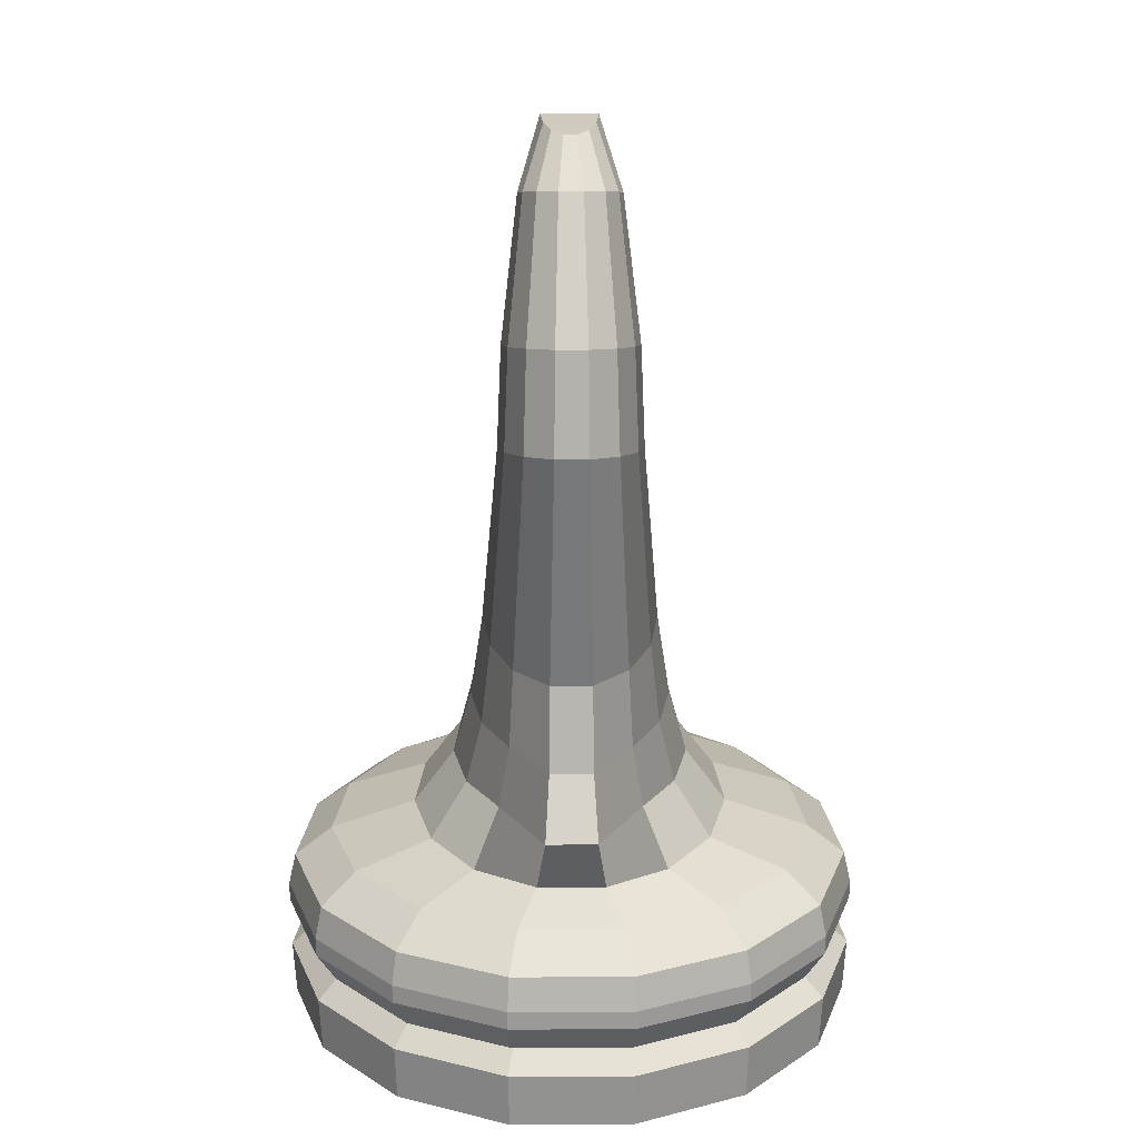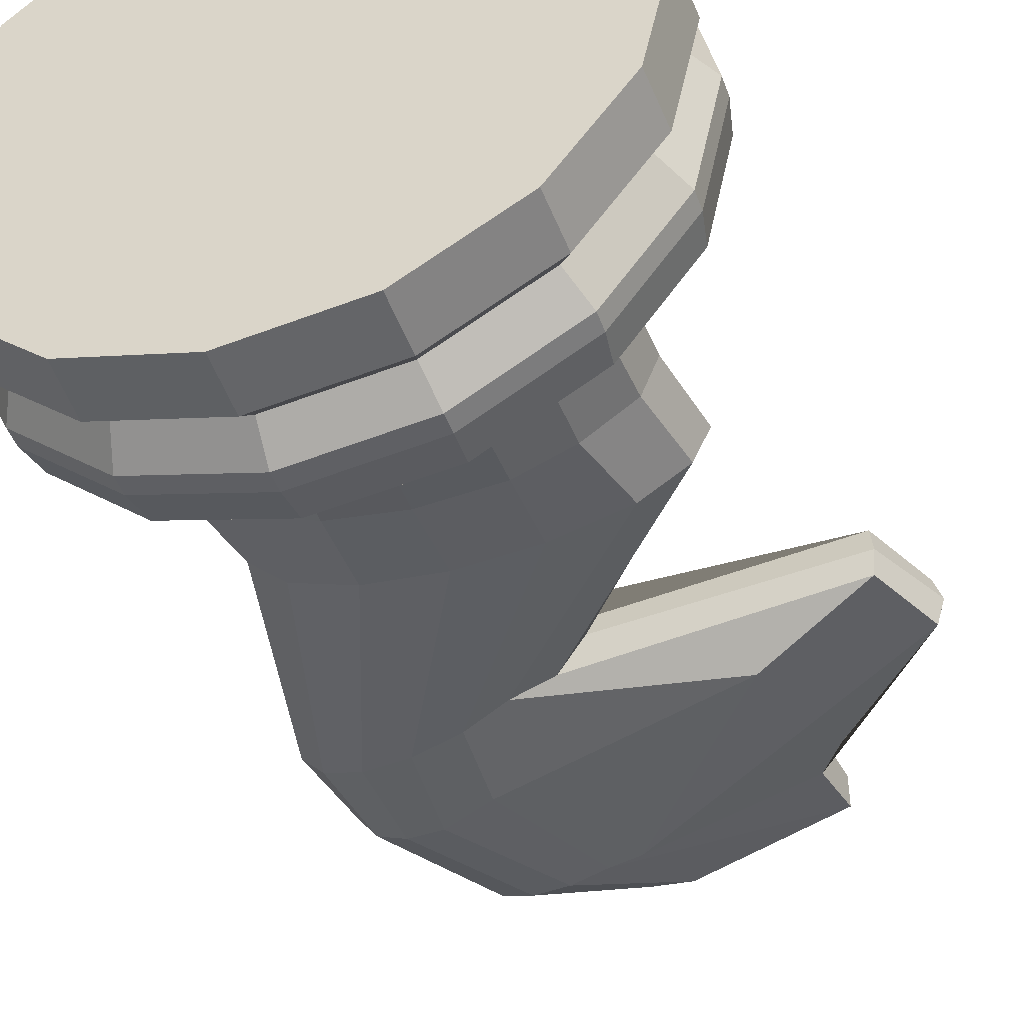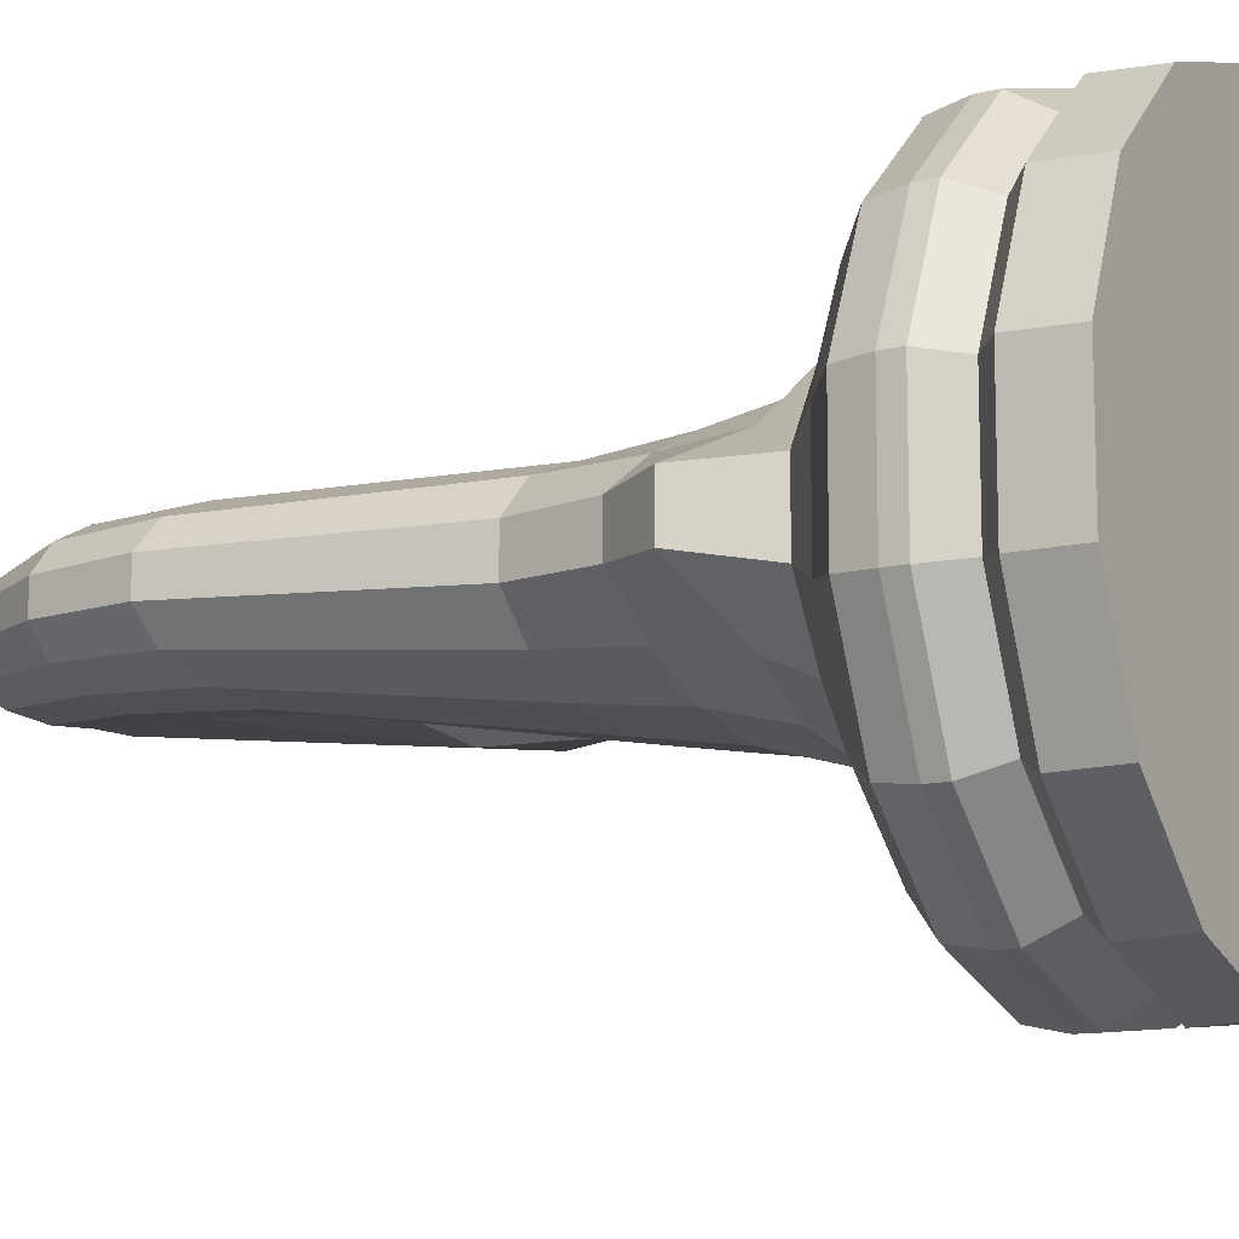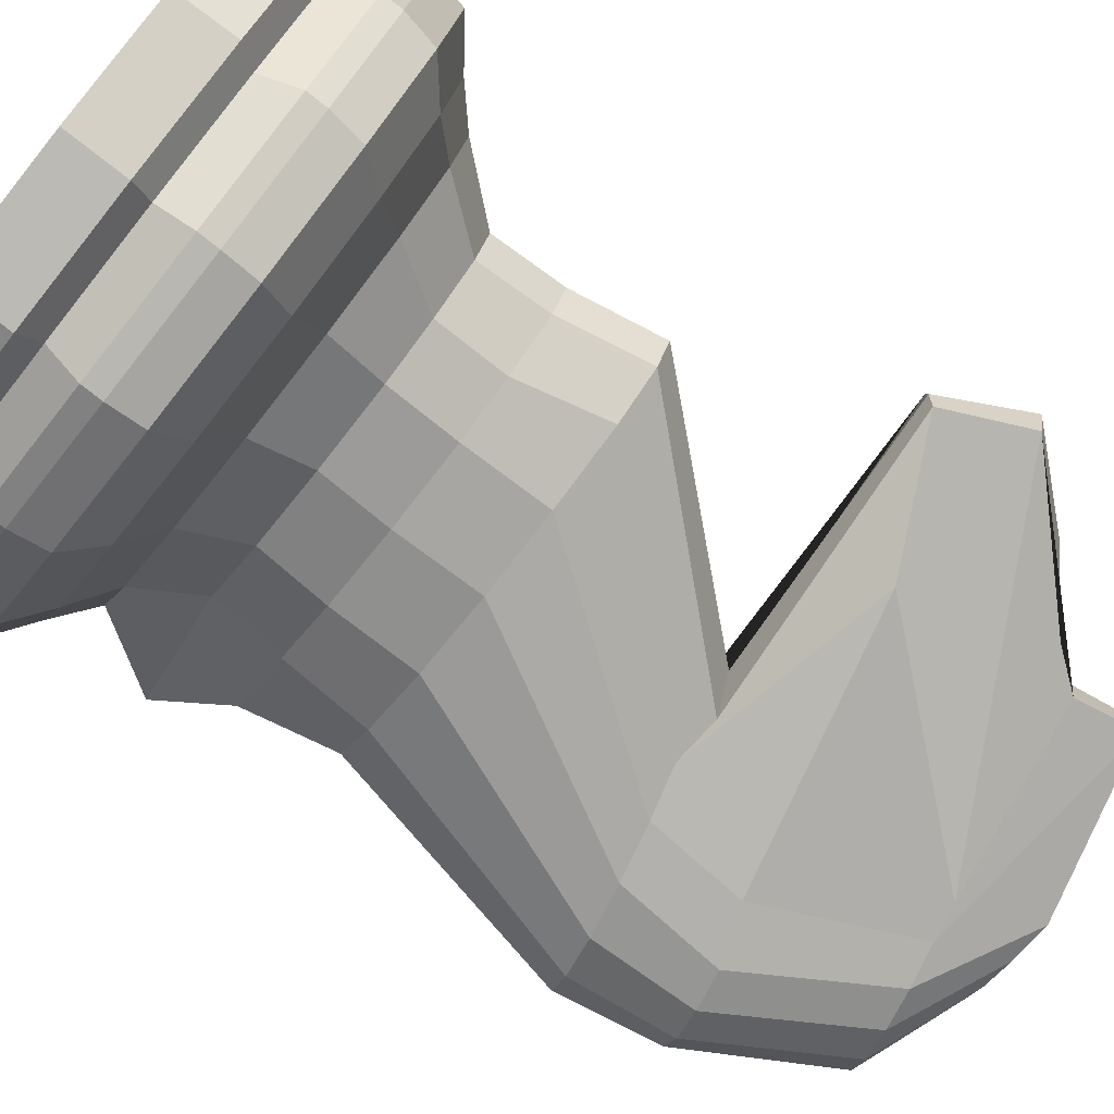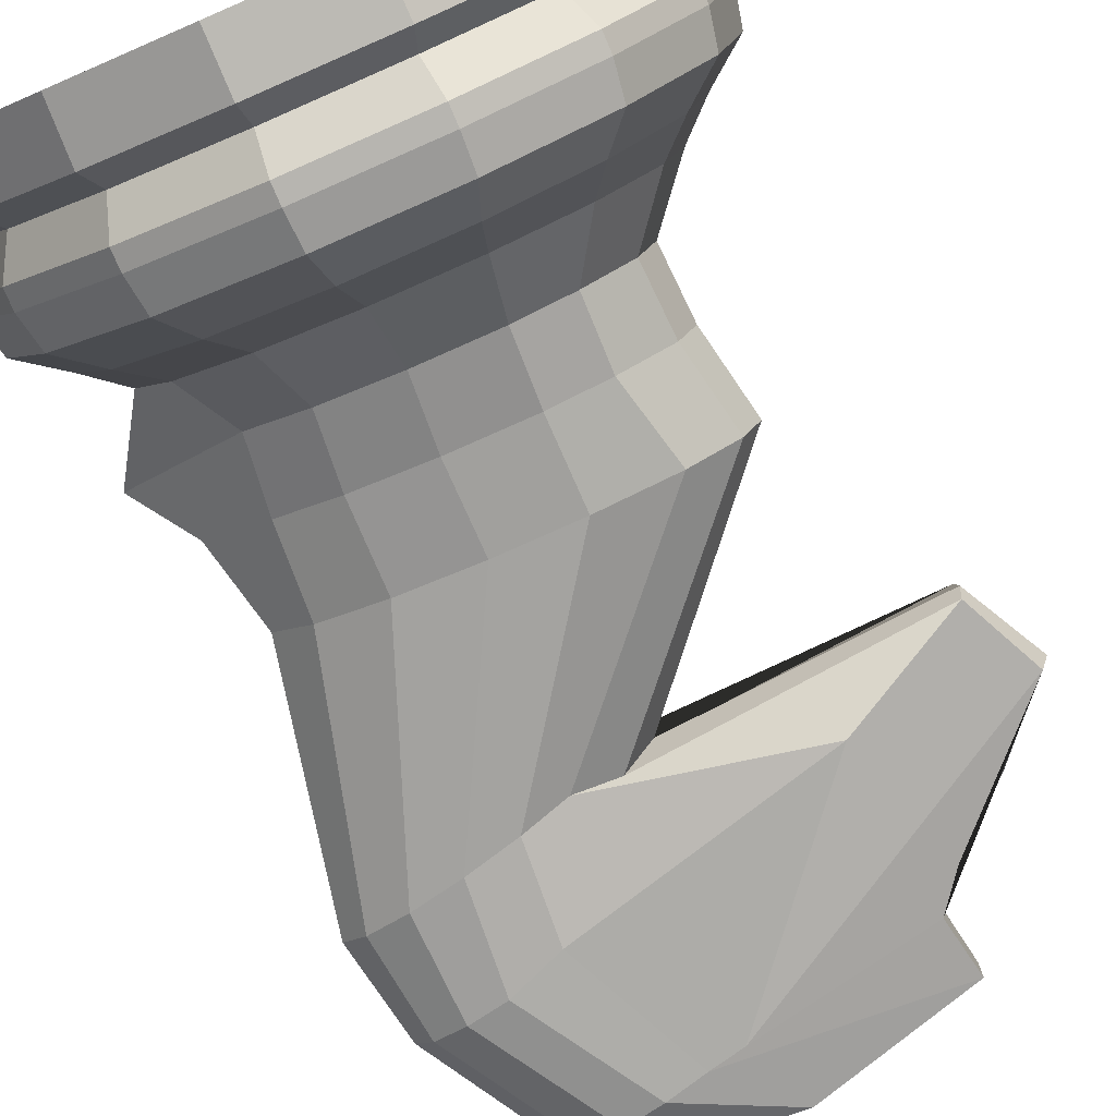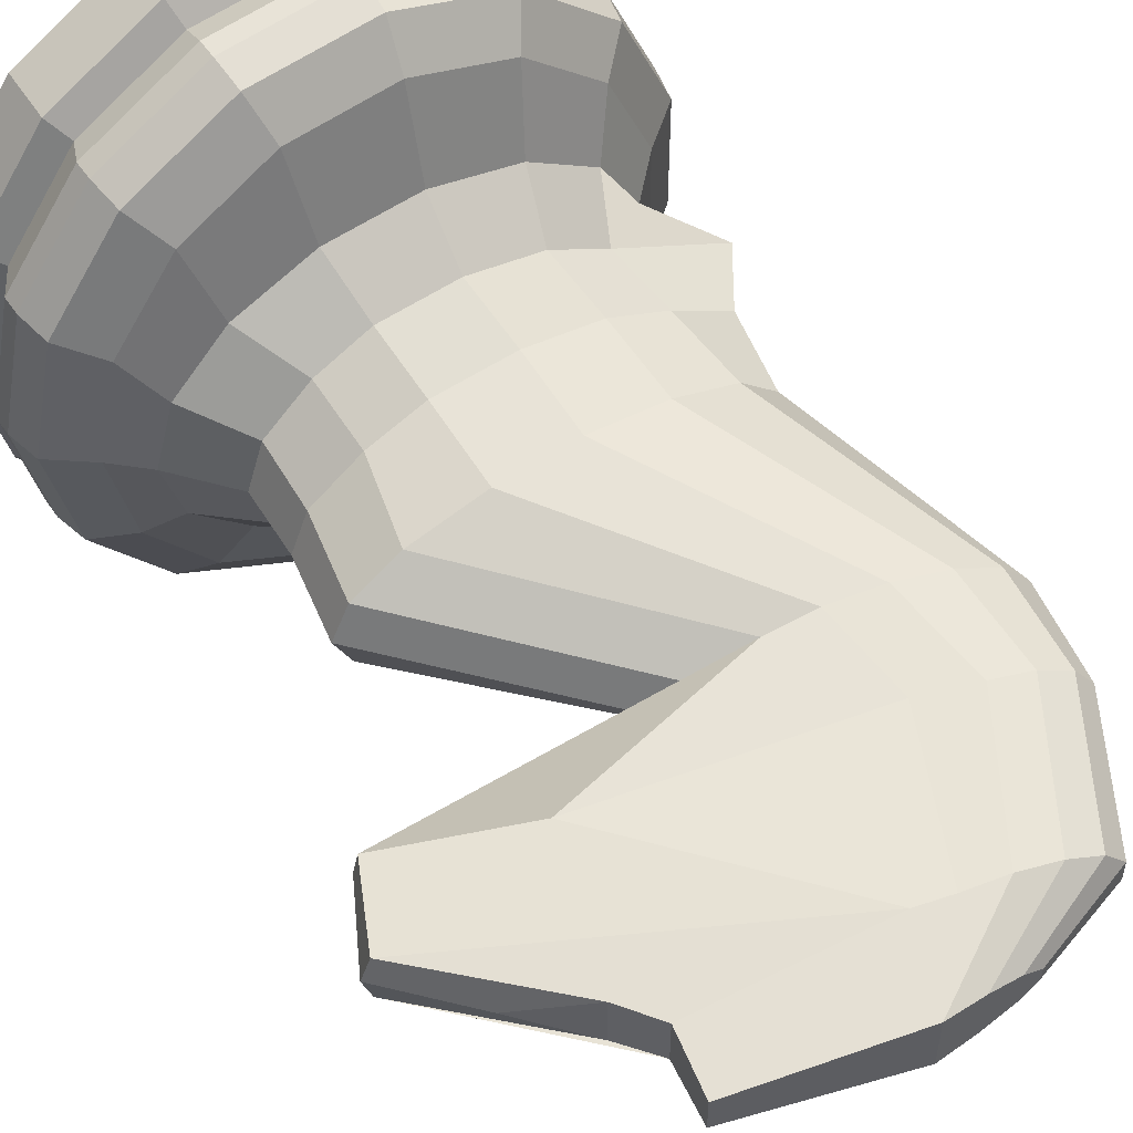
<metadata>
{"format":"obj","ext":"obj","renderer":"f3d","projection":"perspective","resolution":1024,"background":"white","views":[{"elev":20.7,"azim":-90.5,"up":"+Y"},{"elev":-46.3,"azim":19.4,"up":"+Z"},{"elev":-11.9,"azim":-60.6,"up":"+Z"},{"elev":-76.8,"azim":51.7,"up":"+Z"},{"elev":-78.1,"azim":23.4,"up":"+Z"},{"elev":53.3,"azim":146.6,"up":"+Z"}]}
</metadata>
<code>
o uploads_files_2063903_chessPieces.008
v -9.672 -3.74 -3.14
v -10.04 -3.74 -3.392
v -9.691 -4.24 -3.196
v -9.554 -3.126 -3.098
v -9.551 -3.74 -2.835
v -9.672 -3.74 -2.531
v -9.432 -3.126 -2.835
v -9.573 -4.24 -2.835
v -9.691 -4.24 -2.474
v -9.236 -4.644 -2.835
v -9.009 -4.856 -2.835
v -9.375 -4.644 -3.32
v -9.375 -4.644 -2.35
v -9.767 -4.644 -1.949
v -9.167 -4.856 -2.089
v -9.616 -4.856 -1.471
v -8.909 -5.072 -1.972
v -9.427 -5.072 -1.258
v -8.725 -5.072 -2.835
v -8.859 -5.32 -1.95
v -9.391 -5.32 -1.217
v -8.671 -5.32 -2.835
v -8.859 -5.459 -1.95
v -9.391 -5.459 -1.217
v -8.671 -5.459 -2.835
v -8.998 -5.706 -2.013
v -9.493 -5.706 -1.332
v -8.861 -5.843 -1.951
v -8.823 -5.706 -2.835
v -8.673 -5.843 -2.835
v -8.998 -5.706 -3.658
v -9.493 -5.706 -4.339
v -8.861 -5.843 -3.72
v -8.859 -5.459 -3.721
v -9.391 -5.459 -4.453
v -8.859 -5.32 -3.721
v -8.909 -5.072 -3.698
v -9.391 -5.32 -4.453
v -10.18 -5.32 -4.906
v -9.427 -5.072 -4.412
v -10.19 -5.072 -4.854
v -9.616 -4.856 -4.199
v -9.167 -4.856 -3.582
v -10.28 -4.856 -4.581
v -9.767 -4.644 -3.721
v -10.35 -4.644 -3.969
v -10.02 -4.24 -3.495
v -10.42 -4.24 -3.679
v -10.98 -4.24 -3.718
v -10.44 -3.74 -3.548
v -11.02 -3.74 -3.58
v -10.44 -3.126 -3.45
v -9.895 -3.126 -3.314
v -11.02 -3.126 -3.486
v -11.49 -1.635 -3.315
v -11.17 -1.708 -3.208
v -11.86 -1.55 -3.342
v -11.54 -0.9496 -3.283
v -9.683 -1.395 -3.184
v -11.1 0.0505 -3.178
v -11.92 -0.8061 -3.309
v -12.2 -0.7429 -3.257
v -11.39 0.116 -3.198
v -11.66 0.1793 -3.158
v -10.66 0.5251 -3.043
v -9.508 0.2269 -2.966
v -10.95 0.5141 -3.02
v -10.66 0.5251 -2.628
v -9.508 0.2269 -2.705
v -11.39 0.116 -2.473
v -10.95 0.5141 -2.651
v -11.66 0.1793 -2.512
v -11.18 0.5038 -2.705
v -11.18 0.5038 -2.965
v -11.32 0.4963 -2.788
v -11.89 0.2295 -2.608
v -12.42 -0.6926 -2.538
v -12.03 0.2578 -2.752
v -12.03 0.2578 -2.919
v -12.56 -0.6644 -2.727
v -12.69 -1.365 -2.719
v -12.56 -0.6644 -2.944
v -12.42 -0.6926 -3.132
v -12.69 -1.365 -2.952
v -12.31 -3.131 -2.985
v -12.51 -1.403 -3.153
v -12.22 -1.468 -3.287
v -12.04 -3.129 -3.243
v -12.01 -3.74 -3.276
v -11.58 -3.127 -3.414
v -11.57 -3.74 -3.484
v -11.52 -4.24 -3.604
v -11.64 -4.644 -3.868
v -11.94 -4.24 -3.357
v -12.72 -4.15 -3.02
v -12.14 -4.644 -3.536
v -12.33 -4.856 -3.914
v -12.41 -4.644 -3.083
v -12.64 -4.856 -3.217
v -12.41 -4.644 -2.587
v -12.14 -4.644 -2.134
v -12.64 -4.856 -2.454
v -12.72 -4.15 -2.651
v -11.94 -4.24 -2.314
v -12.45 -3.74 -2.68
v -12.45 -3.74 -2.991
v -12.31 -3.131 -2.686
v -12.01 -3.74 -2.395
v -11.57 -3.74 -2.187
v -12.04 -3.129 -2.427
v -11.58 -3.127 -2.256
v -12.51 -1.403 -2.517
v -12.22 -1.468 -2.384
v -11.86 -1.55 -2.328
v -12.2 -0.7429 -2.414
v -11.92 -0.8061 -2.362
v -11.54 -0.9496 -2.388
v -11.1 0.0505 -2.493
v -9.683 -1.395 -2.487
v -11.49 -1.635 -2.356
v -11.17 -1.708 -2.462
v -10.44 -3.126 -2.22
v -11.02 -3.126 -2.185
v -9.895 -3.126 -2.357
v -10.44 -3.74 -2.123
v -11.02 -3.74 -2.09
v -10.04 -3.74 -2.279
v -10.42 -4.24 -1.992
v -10.98 -4.24 -1.953
v -10.02 -4.24 -2.176
v -10.35 -4.644 -1.701
v -11.01 -4.644 -1.649
v -10.28 -4.856 -1.09
v -11.04 -4.856 -1.01
v -10.19 -5.072 -0.8171
v -11.07 -5.072 -0.7248
v -10.18 -5.32 -0.7647
v -11.08 -5.32 -0.67
v -10.18 -5.459 -0.7647
v -11.08 -5.459 -0.67
v -10.22 -5.706 -0.9114
v -10.18 -5.843 -0.7664
v -11.06 -5.706 -0.8235
v -11.86 -5.706 -1.083
v -11.08 -5.843 -0.6719
v -11.94 -5.843 -0.9514
v -11.07 -6.254 -0.6935
v -11.92 -6.254 -0.9703
v -10.18 -6.254 -0.7871
v -9.407 -6.254 -1.235
v -9.392 -5.843 -1.219
v -8.88 -6.254 -1.959
v -8.694 -6.254 -2.835
v -8.88 -6.254 -3.711
v -9.407 -6.254 -4.436
v -10.18 -6.254 -4.883
v -9.392 -5.843 -4.452
v -10.18 -5.843 -4.904
v -11.08 -5.843 -4.999
v -10.22 -5.706 -4.759
v -10.18 -5.459 -4.906
v -11.06 -5.706 -4.847
v -11.86 -5.706 -4.587
v -11.08 -5.459 -5.001
v -11.94 -5.459 -4.721
v -11.08 -5.32 -5.001
v -11.94 -5.32 -4.721
v -11.07 -5.072 -4.946
v -11.91 -5.072 -4.673
v -11.04 -4.856 -4.661
v -11.76 -4.856 -4.425
v -11.01 -4.644 -4.021
v -12.56 -5.072 -4.083
v -12.92 -5.072 -3.277
v -12.61 -5.32 -4.115
v -12.98 -5.32 -3.288
v -12.61 -5.459 -4.115
v -12.98 -5.459 -3.288
v -12.48 -5.706 -4.024
v -12.83 -5.706 -3.256
v -12.61 -5.843 -4.114
v -11.94 -5.843 -4.719
v -12.59 -6.254 -4.101
v -12.98 -5.843 -3.288
v -12.95 -6.254 -3.283
v -12.98 -5.843 -2.383
v -12.61 -5.843 -1.557
v -12.95 -6.254 -2.388
v -12.83 -5.706 -2.415
v -12.48 -5.706 -1.646
v -12.98 -5.459 -2.383
v -12.61 -5.459 -1.556
v -12.98 -5.32 -2.383
v -12.61 -5.32 -1.556
v -12.92 -5.072 -2.394
v -12.56 -5.072 -1.588
v -11.91 -5.072 -0.9975
v -12.33 -4.856 -1.756
v -11.76 -4.856 -1.246
v -11.64 -4.644 -1.803
v -11.52 -4.24 -2.067
v -11.94 -5.32 -0.9498
v -11.94 -5.459 -0.9498
v -12.59 -6.254 -1.569
v -11.92 -6.254 -4.7
v -11.07 -6.254 -4.977
v -9.554 -3.126 -2.573
v -10.87 -1.649 -2.631
v -10.66 -1.728 -2.835
v -8.819 -1.832 -2.644
v -8.795 -1.855 -2.835
v -8.563 -1.292 -2.644
v -10.85 -0.006379 -2.487
v -9.39 -0.4569 -2.644
v -8.503 -1.305 -2.835
v -8.965 -0.7909 -2.835
v -8.563 -1.292 -3.026
v -8.819 -1.832 -3.026
v -9.39 -0.4569 -3.026
v -10.85 -0.006379 -3.184
v -9.584 -0.1979 -3.013
v -9.584 -0.1979 -2.658
v -10.87 -1.649 -3.04
v -11.89 0.2295 -3.063
v -11.32 0.4963 -2.883
f 1 2 53 4
f 2 1 3 47
f 1 5 8 3
f 5 1 4 7
f 6 5 7 207
f 5 6 9 8
f 8 9 13 10
f 3 8 10 12
f 12 10 11 43
f 10 13 15 11
f 9 130 14 13
f 13 14 16 15
f 15 16 18 17
f 11 15 17 19
f 17 18 21 20
f 19 17 20 22
f 20 21 24 23
f 22 20 23 25
f 23 24 27 26
f 25 23 26 29
f 26 27 151 28
f 29 26 28 30
f 31 29 30 33
f 34 25 29 31
f 32 31 33 157
f 35 34 31 32
f 36 22 25 34
f 38 36 34 35
f 37 19 22 36
f 40 37 36 38
f 39 38 35 161
f 41 40 38 39
f 42 43 37 40
f 44 42 40 41
f 45 12 43 42
f 46 45 42 44
f 47 3 12 45
f 48 47 45 46
f 50 2 47 48
f 49 48 46 172
f 51 50 48 49
f 2 50 52 53
f 50 51 54 52
f 53 52 55 56
f 52 54 57 55
f 56 55 58 59
f 55 57 61 58
f 59 58 60 220
f 58 61 63 60
f 61 62 64 63
f 57 87 62 61
f 60 63 65 66
f 63 64 67 65
f 66 65 68 69
f 67 71 68 65
f 70 118 69 68
f 72 70 68 71
f 76 72 71 73
f 67 74 73 71
f 225 75 73 74
f 78 76 73 75
f 77 115 72 76
f 80 77 76 78
f 79 78 75 225
f 82 80 78 79
f 81 112 77 80
f 84 81 80 82
f 83 82 79 224
f 86 84 82 83
f 85 107 81 84
f 88 85 84 86
f 87 86 83 62
f 90 88 86 87
f 89 106 85 88
f 91 89 88 90
f 51 91 90 54
f 54 90 87 57
f 89 91 92 94
f 91 51 49 92
f 92 49 172 93
f 94 92 93 96
f 95 94 96 98
f 106 89 94 95
f 96 93 171 97
f 98 96 97 99
f 100 98 99 102
f 103 95 98 100
f 101 100 102 198
f 104 103 100 101
f 105 106 95 103
f 108 105 103 104
f 106 105 107 85
f 105 108 110 107
f 109 108 104 201
f 108 109 111 110
f 107 110 112 81
f 110 111 113 112
f 112 113 115 77
f 113 114 116 115
f 111 123 114 113
f 115 116 70 72
f 116 117 118 70
f 114 120 117 116
f 117 119 213 118
f 120 121 119 117
f 123 122 120 114
f 122 124 121 120
f 126 125 122 123
f 125 127 124 122
f 125 126 129 128
f 127 125 128 130
f 128 129 132 131
f 130 128 131 14
f 131 132 134 133
f 14 131 133 16
f 133 134 136 135
f 16 133 135 18
f 135 136 138 137
f 18 135 137 21
f 137 138 140 139
f 21 137 139 24
f 139 140 143 141
f 24 139 141 27
f 27 141 142 151
f 141 143 145 142
f 140 203 144 143
f 143 144 146 145
f 145 146 148 147
f 142 145 147 149
f 155 154 153 152 150 149 147 148 204 188 185 183 205 206 156
f 151 142 149 150
f 28 151 150 152
f 30 28 152 153
f 33 30 153 154
f 157 33 154 155
f 158 157 155 156
f 160 32 157 158
f 159 158 156 206
f 162 160 158 159
f 164 161 160 162
f 161 35 32 160
f 163 162 159 182
f 165 164 162 163
f 166 39 161 164
f 167 166 164 165
f 168 41 39 166
f 169 168 166 167
f 170 44 41 168
f 171 170 168 169
f 172 46 44 170
f 93 172 170 171
f 97 171 169 173
f 173 169 167 175
f 174 173 175 176
f 99 97 173 174
f 175 167 165 177
f 176 175 177 178
f 177 165 163 179
f 178 177 179 180
f 179 163 182 181
f 180 179 181 184
f 181 182 205 183
f 184 181 183 185
f 186 184 185 188
f 189 180 184 186
f 187 186 188 204
f 190 189 186 187
f 191 178 180 189
f 192 191 189 190
f 193 176 178 191
f 194 193 191 192
f 195 174 176 193
f 196 195 193 194
f 198 102 195 196
f 102 99 174 195
f 197 196 194 202
f 199 198 196 197
f 200 101 198 199
f 134 199 197 136
f 132 200 199 134
f 201 104 101 200
f 129 201 200 132
f 126 109 201 129
f 136 197 202 138
f 138 202 203 140
f 202 194 192 203
f 203 192 190 144
f 144 190 187 146
f 146 187 204 148
f 182 159 206 205
f 6 127 130 9
f 127 6 207 124
f 109 126 123 111
f 124 207 208 121
f 207 7 209 208
f 121 208 210 119
f 208 209 211 210
f 119 210 212 213
f 210 211 215 212
f 213 212 214 222
f 212 215 216 214
f 215 217 219 216
f 211 218 217 215
f 218 59 220 217
f 217 220 221 219
f 220 60 66 221
f 219 221 222 214
f 66 69 222 221
f 118 213 222 69
f 216 219 214
f 223 56 59 218
f 209 223 218 211
f 4 53 56 223
f 7 4 223 209
f 62 83 224 64
f 64 224 74 67
f 224 79 225 74
f 43 11 19 37

</code>
